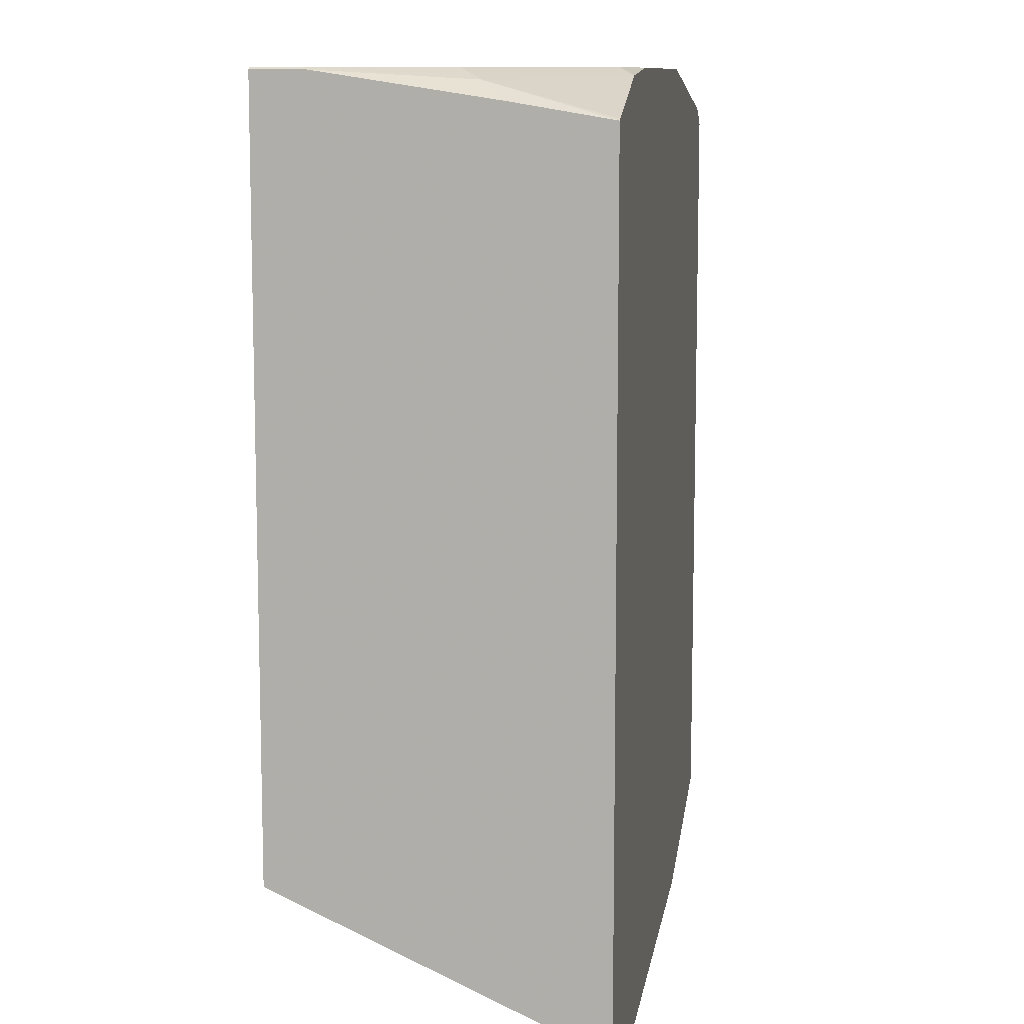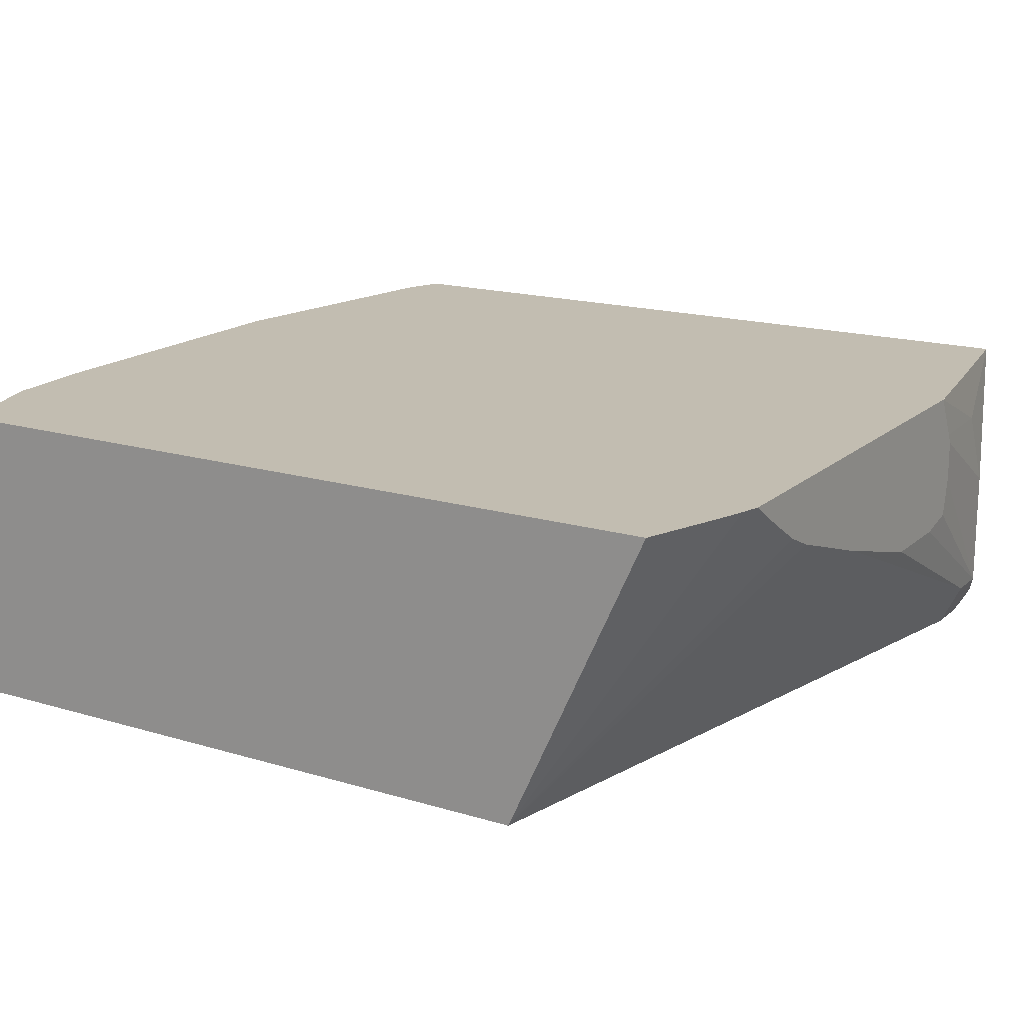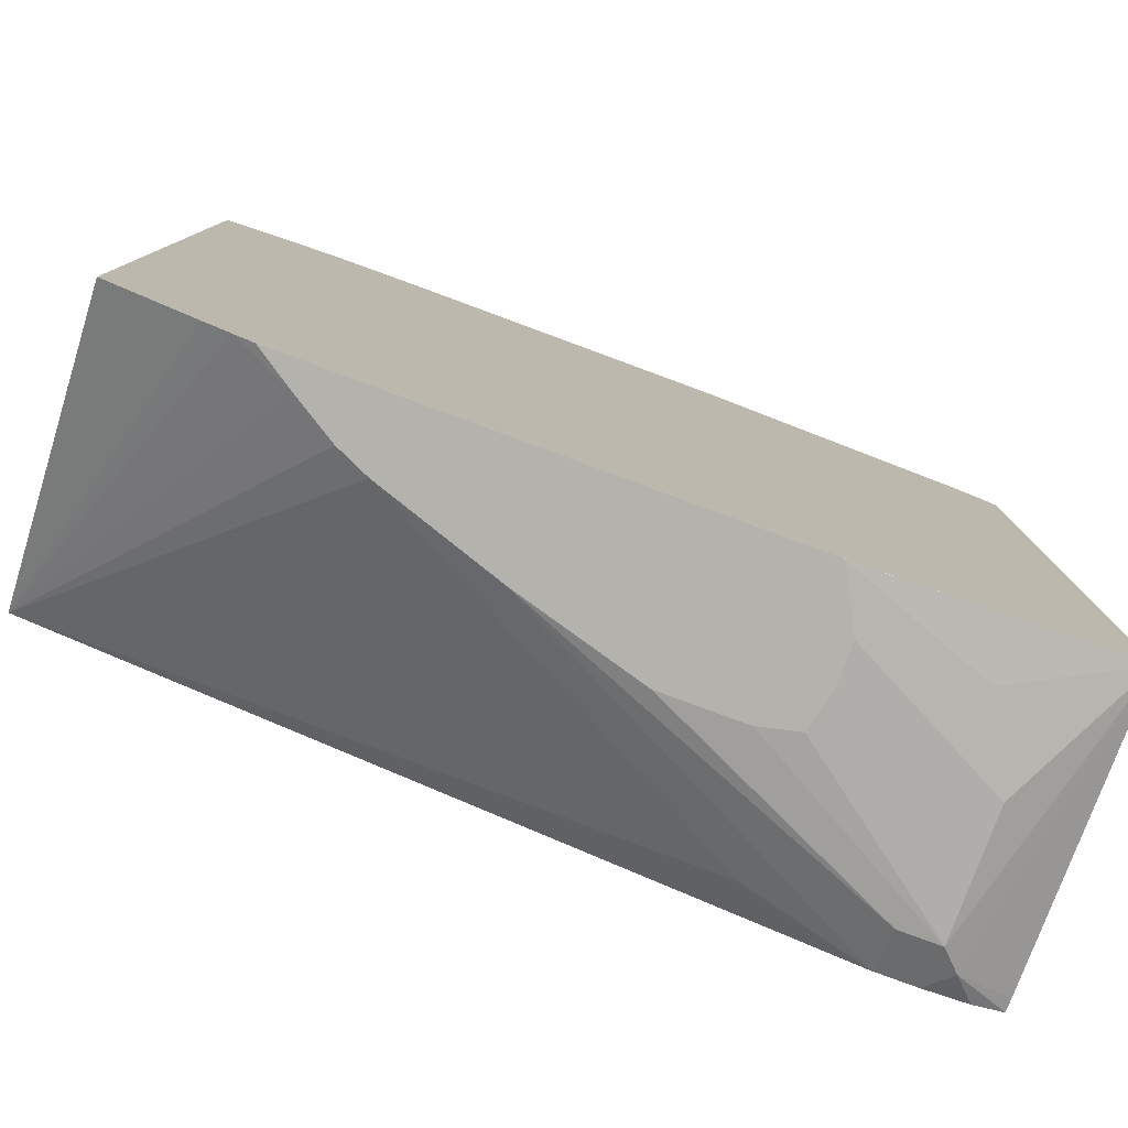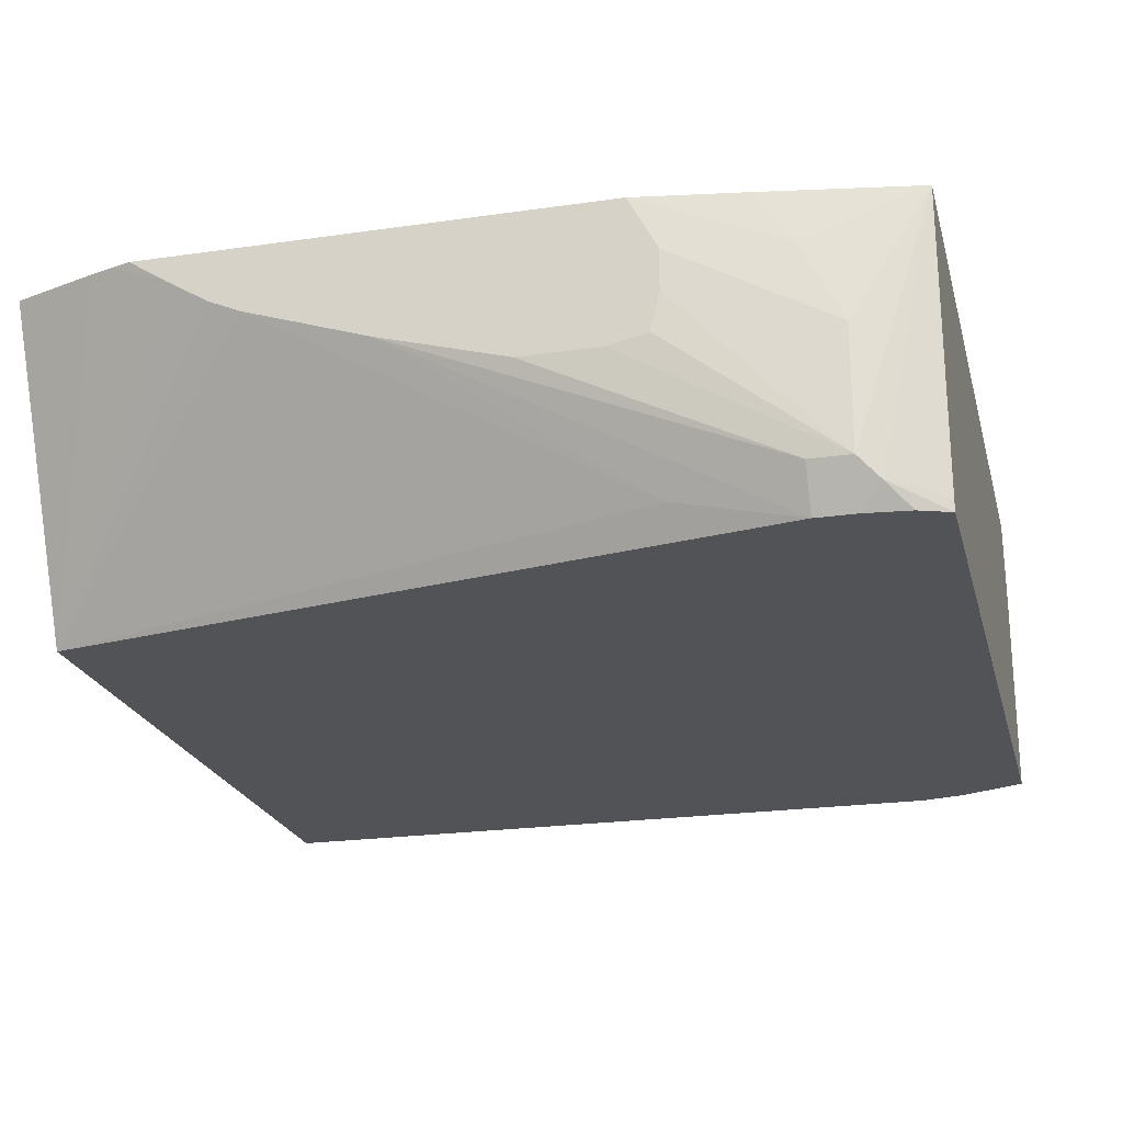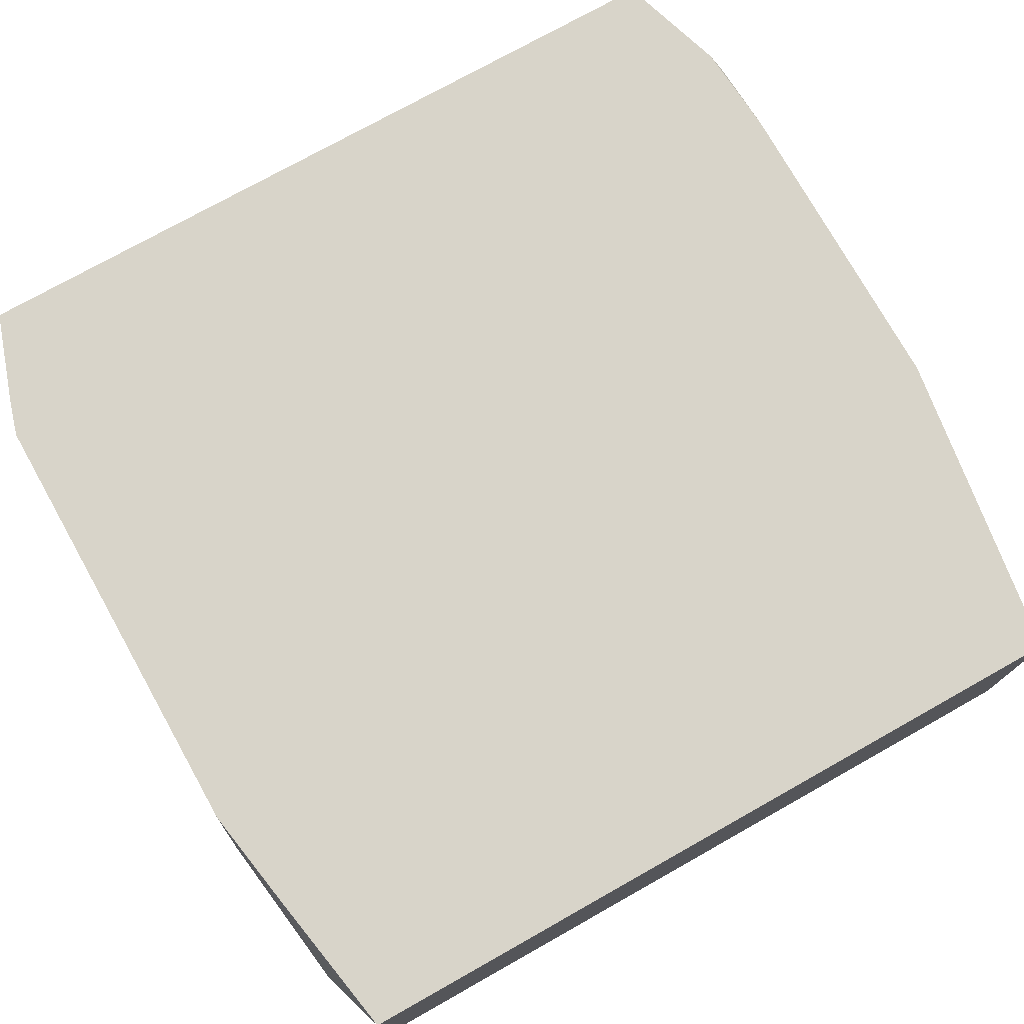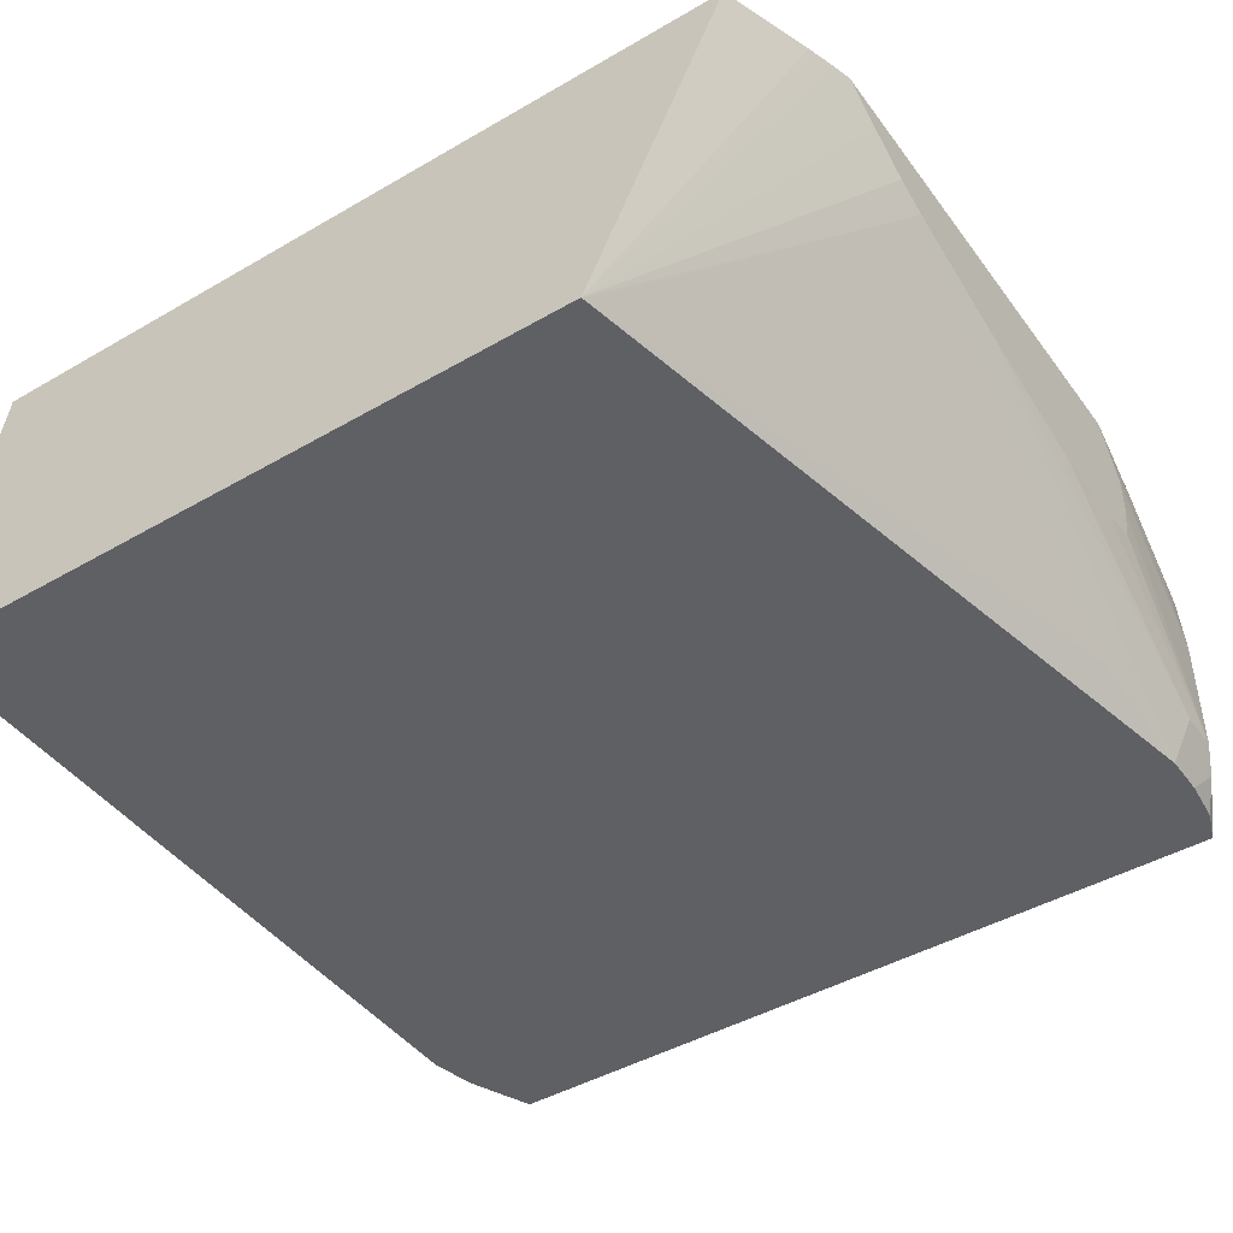
<metadata>
{"format":"obj","ext":"obj","renderer":"f3d","projection":"perspective","resolution":1024,"background":"white","views":[{"elev":10.1,"azim":-81.4,"up":"+Y"},{"elev":17.0,"azim":-58.7,"up":"+Z"},{"elev":-79.6,"azim":-20.3,"up":"+Y"},{"elev":-22.3,"azim":14.1,"up":"+Z"},{"elev":75.5,"azim":60.7,"up":"+Z"},{"elev":-44.6,"azim":-56.0,"up":"+Z"}]}
</metadata>
<code>
v 0.2262 0.3352 0.3326
v 0.192 0.3497 0.3326
v 0.2262 0.3341 0.442
v 0.2262 -0.06392 0.3326
v 0.1879 0.3507 0.3326
v 0.2088 0.3341 0.4803
v 0.2227 0.3271 0.4872
v 0.2262 0.328 0.4746
v 0.1685 0.355 0.3326
v 0.2262 -0.06436 0.3393
v 0.1983 -0.07828 0.3445
v 0.2103 -0.06992 0.3326
v 0.2018 0.3341 0.4872
v 0.2088 0.3325 0.4872
v 0.1253 0.355 0.4176
v 0.06263 0.355 0.4872
v 0.2262 0.3244 0.4872
v 0.2262 0.3254 0.4837
v -0.2088 0.355 0.3326
v 0.2262 -0.06957 0.4872
v 0.1879 -0.08349 0.355
v 0.167 -0.08349 0.355
v 0.167 -0.07232 0.3326
v 0.1879 -0.07232 0.3326
v -0.1044 0.355 0.4872
v -0.211 0.3538 0.3326
v -0.2088 0.355 0.355
v 0.1461 -0.08349 0.4872
v 0.167 -0.08349 0.4594
v 0.1879 -0.08349 0.4176
v 0.1078 -0.09224 0.4385
v 0.1032 -0.09224 0.4188
v 0.08352 -0.09224 0.4142
v 0.04175 -0.09224 0.4142
v -0.02455 -0.09224 0.4329
v 0.1044 -0.06957 0.348
v -0.2088 4.012e-05 0.3326
v -0.1461 0.355 0.4803
v -0.1531 0.3515 0.4872
v -0.211 0.3538 0.3572
v -0.211 0.0004779 0.3326
v -0.1879 0.355 0.4176
v -0.1984 0.3497 0.4281
v 0.09306 -0.0922 0.4872
v 0.09306 -0.09224 0.4872
v 0.1052 -0.09224 0.4646
v 0.1078 -0.09224 0.4594
v -0.0872 -0.09224 0.4538
v -0.2088 0.3341 0.4872
v -0.211 0.3411 0.4407
v -0.1035 -0.09224 0.4611
v -0.125 -0.09224 0.4744
v -0.1542 -0.0894 0.4872
v -0.167 -0.08532 0.4872
v -0.211 -0.07 0.4872
v -0.211 0.3333 0.4872
v 0.08712 -0.09224 0.4872
v -0.1443 -0.09224 0.4872
f 25 38 39
f 26 41 55
f 26 55 56
f 26 50 40
f 29 45 46
f 27 43 42
f 28 44 45
f 28 45 29
f 23 36 37
f 27 40 43
f 23 35 36
f 19 26 40
f 22 34 35
f 21 34 22
f 21 33 34
f 21 32 33
f 21 31 32
f 21 47 31
f 21 30 47
f 20 30 21
f 20 29 30
f 20 28 29
f 19 40 27
f 29 46 30
f 22 35 23
f 30 46 47
f 44 57 45
f 31 46 45
f 52 58 53
f 11 24 12
f 43 56 49
f 43 50 56
f 41 54 55
f 41 53 54
f 41 52 53
f 41 51 52
f 41 48 51
f 40 50 43
f 39 43 49
f 39 42 43
f 38 42 39
f 37 48 41
f 36 48 37
f 35 48 36
f 31 33 32
f 31 34 33
f 31 35 34
f 31 48 35
f 31 51 48
f 31 52 51
f 31 58 52
f 31 57 58
f 31 45 57
f 31 47 46
f 11 23 24
f 26 56 50
f 11 21 22
f 6 13 14
f 4 11 12
f 4 10 11
f 3 9 6
f 3 5 9
f 3 7 8
f 3 6 7
f 2 5 3
f 1 5 2
f 1 9 5
f 1 19 9
f 1 26 19
f 1 41 26
f 1 37 41
f 1 23 37
f 1 24 23
f 1 12 24
f 1 4 12
f 1 10 4
f 1 20 10
f 1 18 17
f 1 8 18
f 1 3 8
f 1 2 3
f 11 22 23
f 6 14 7
f 6 9 15
f 1 17 20
f 6 16 13
f 11 20 21
f 6 15 16
f 10 20 11
f 9 25 16
f 9 38 25
f 9 42 38
f 9 27 42
f 9 19 27
f 7 18 8
f 7 17 18
f 7 20 17
f 7 28 20
f 9 16 15
f 7 57 44
f 7 44 28
f 7 16 25
f 7 25 39
f 7 39 49
f 7 49 56
f 7 14 13
f 7 55 54
f 7 54 53
f 7 53 58
f 7 58 57
f 7 56 55
f 7 13 16

</code>
